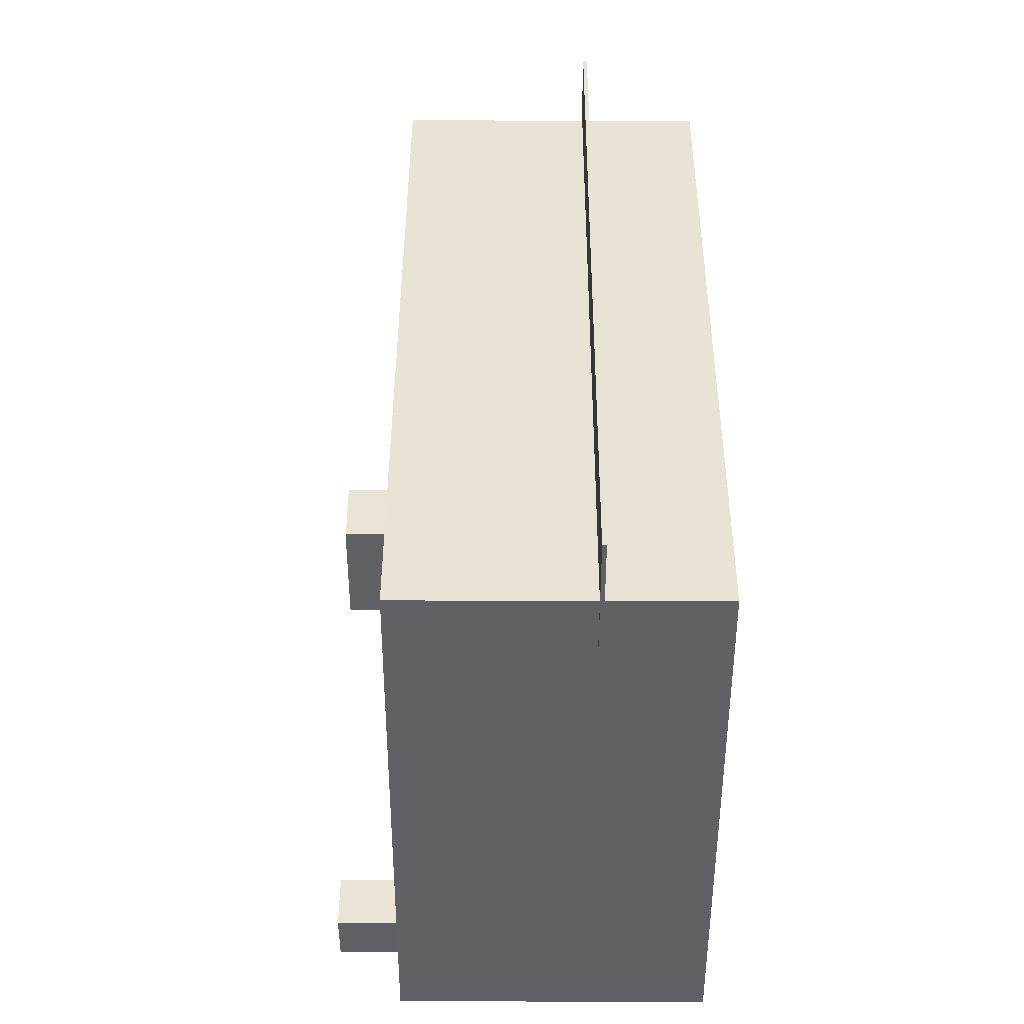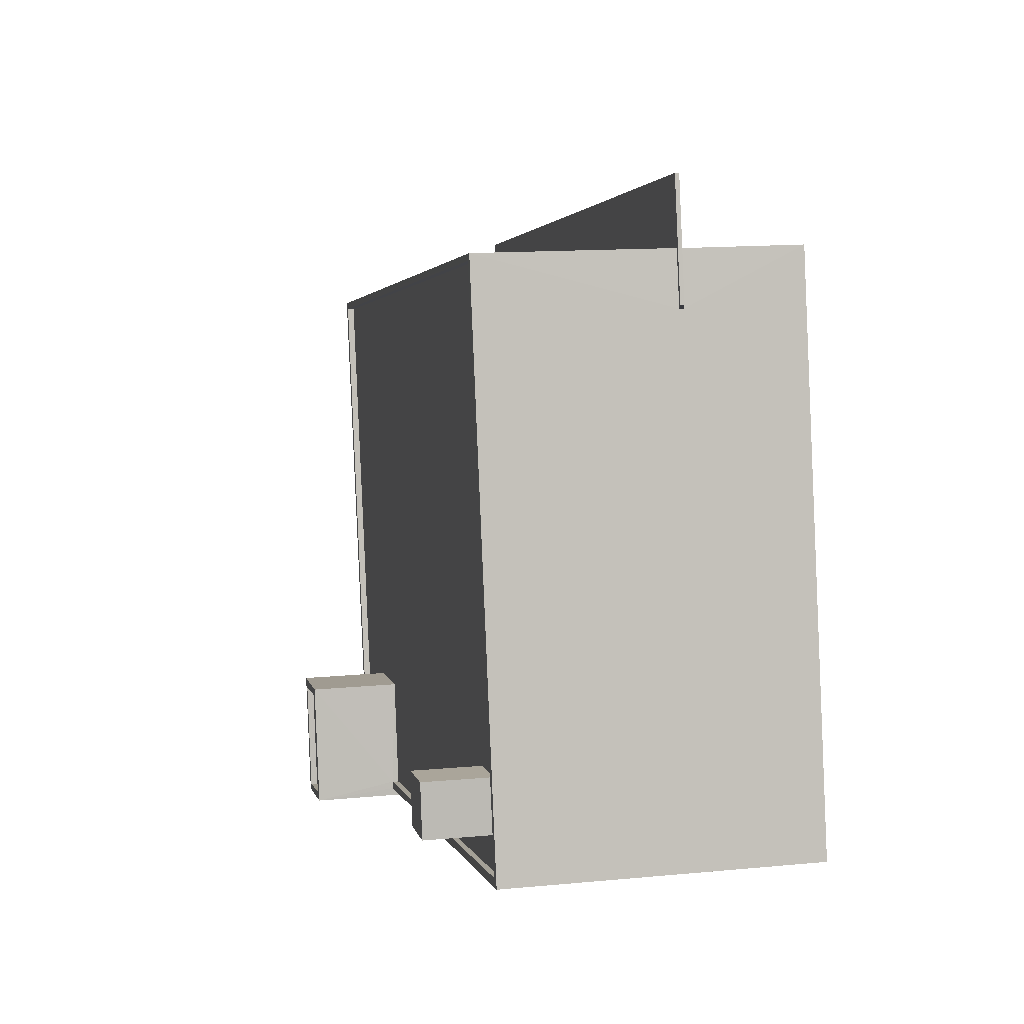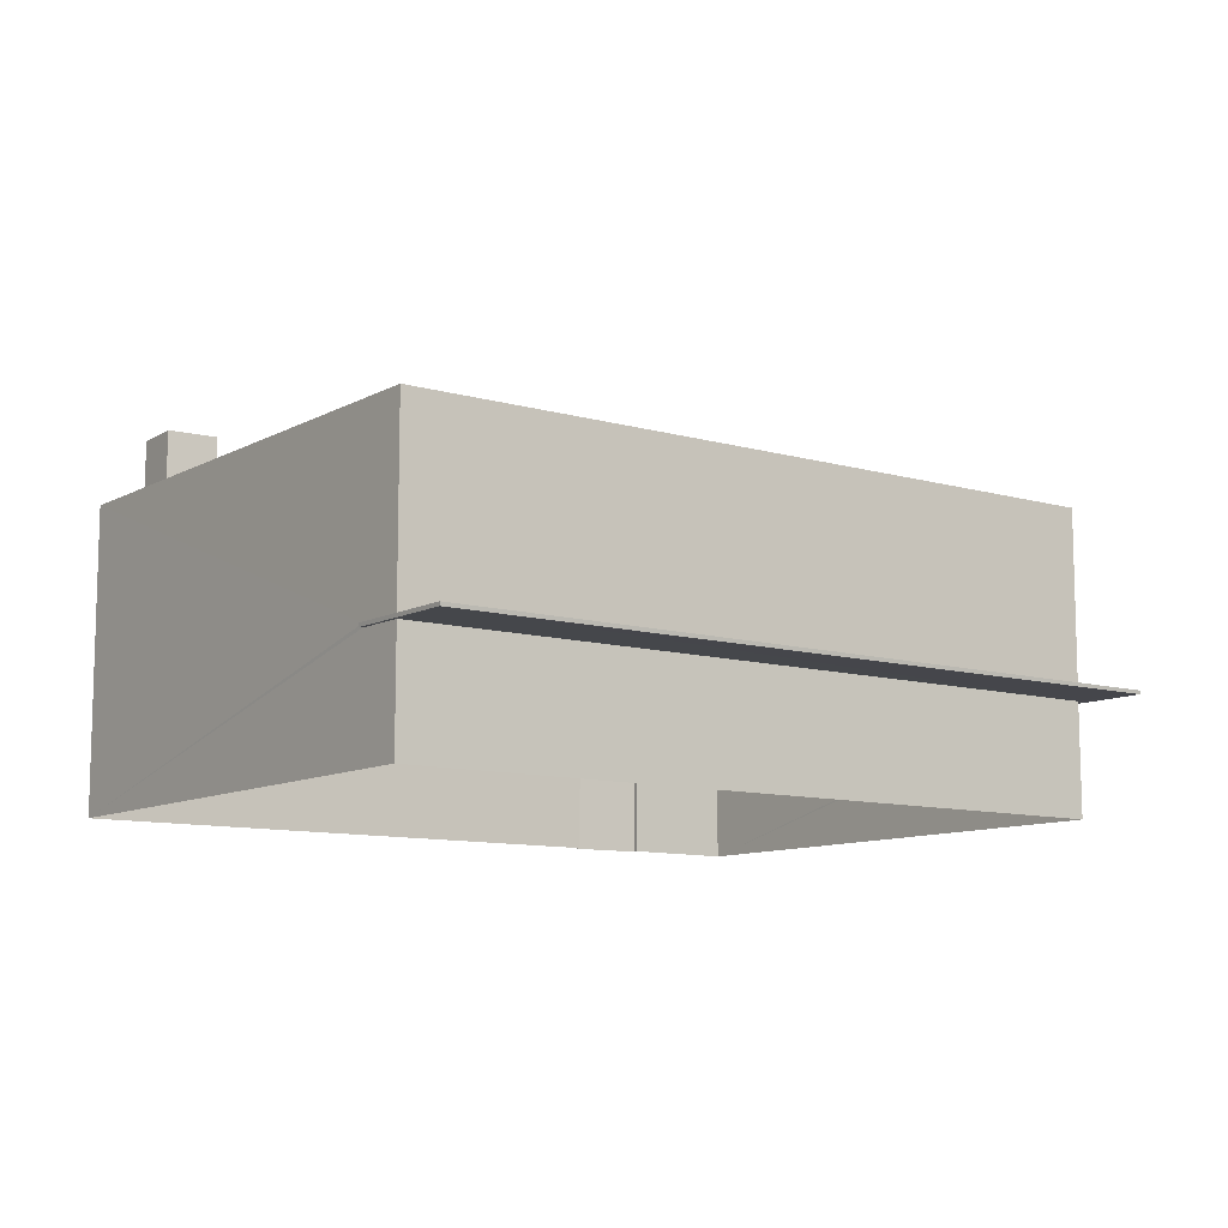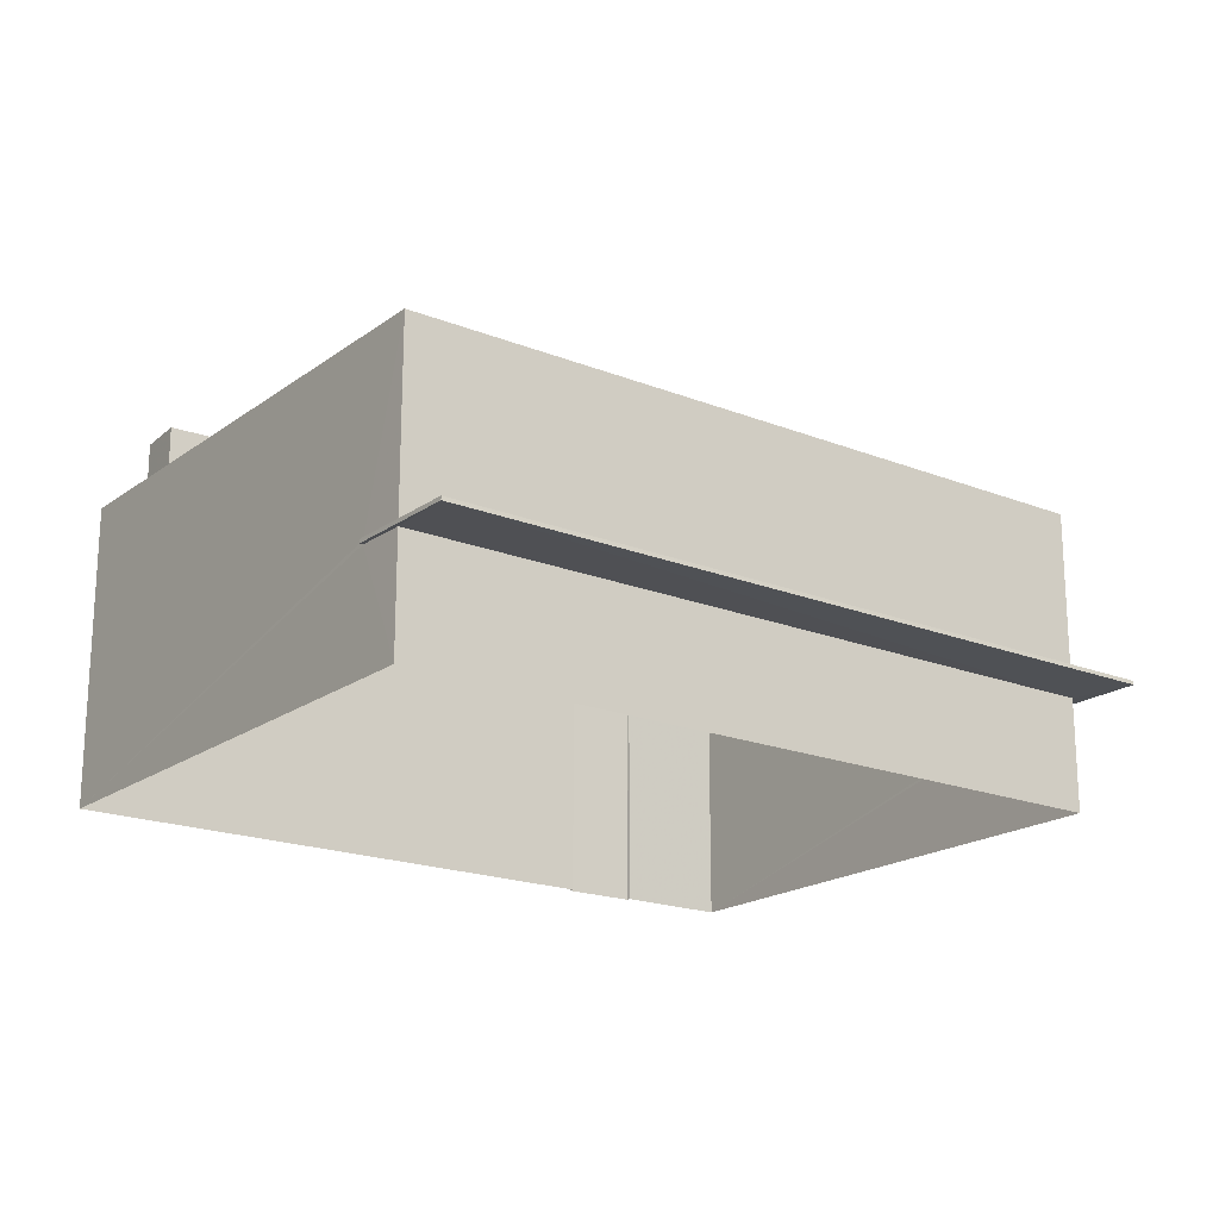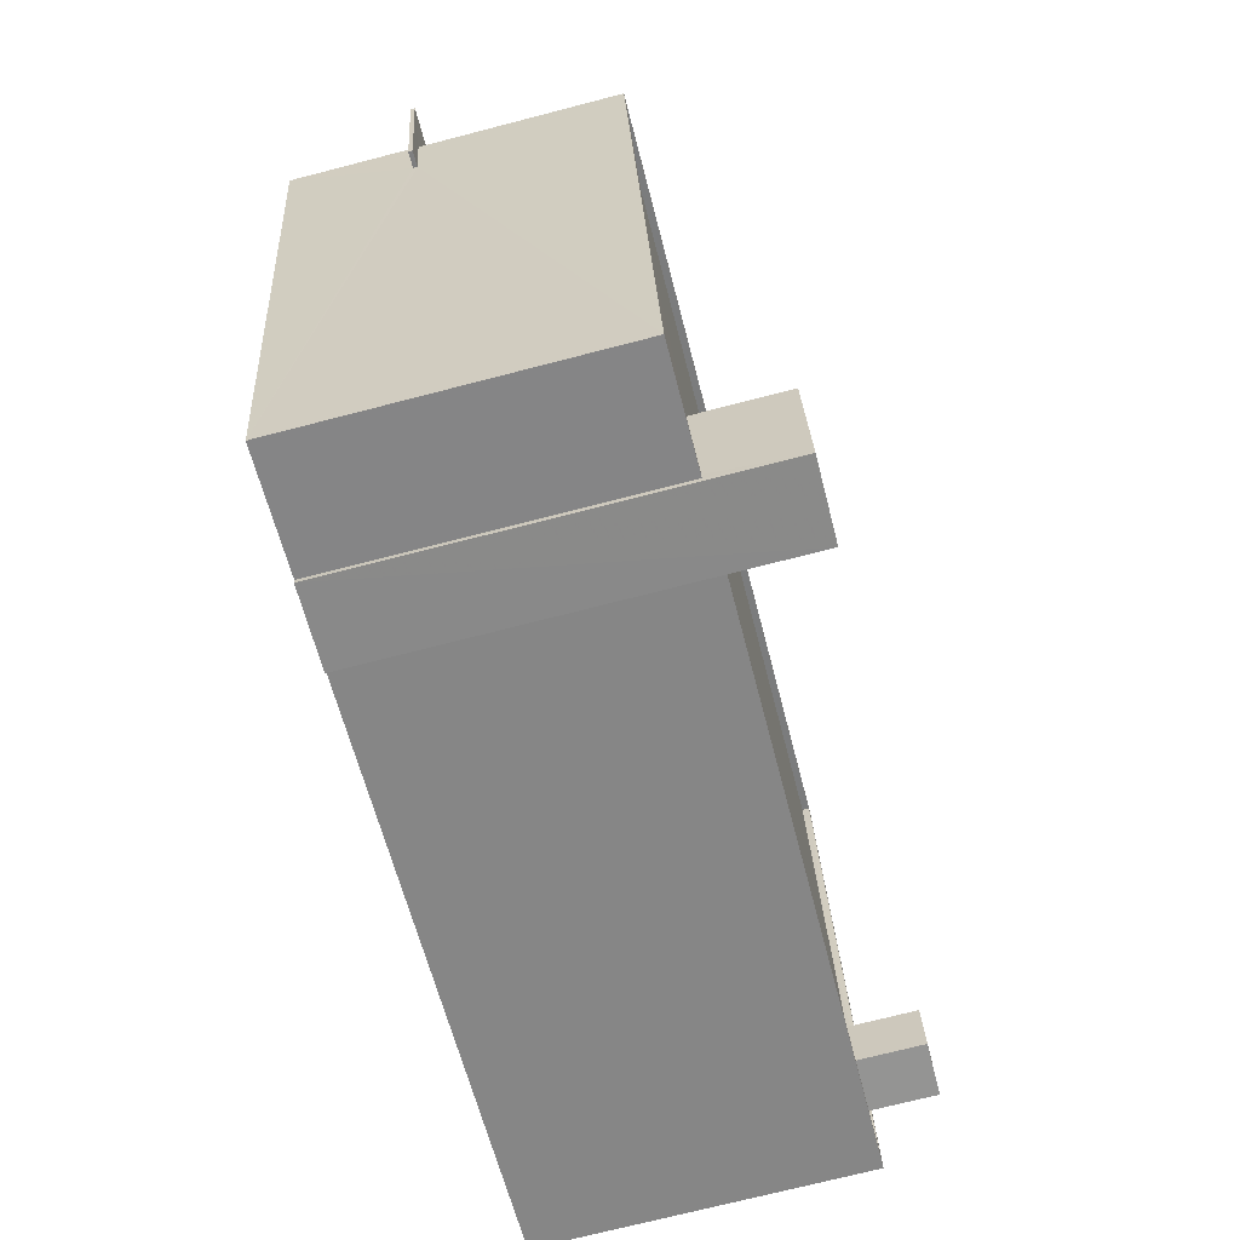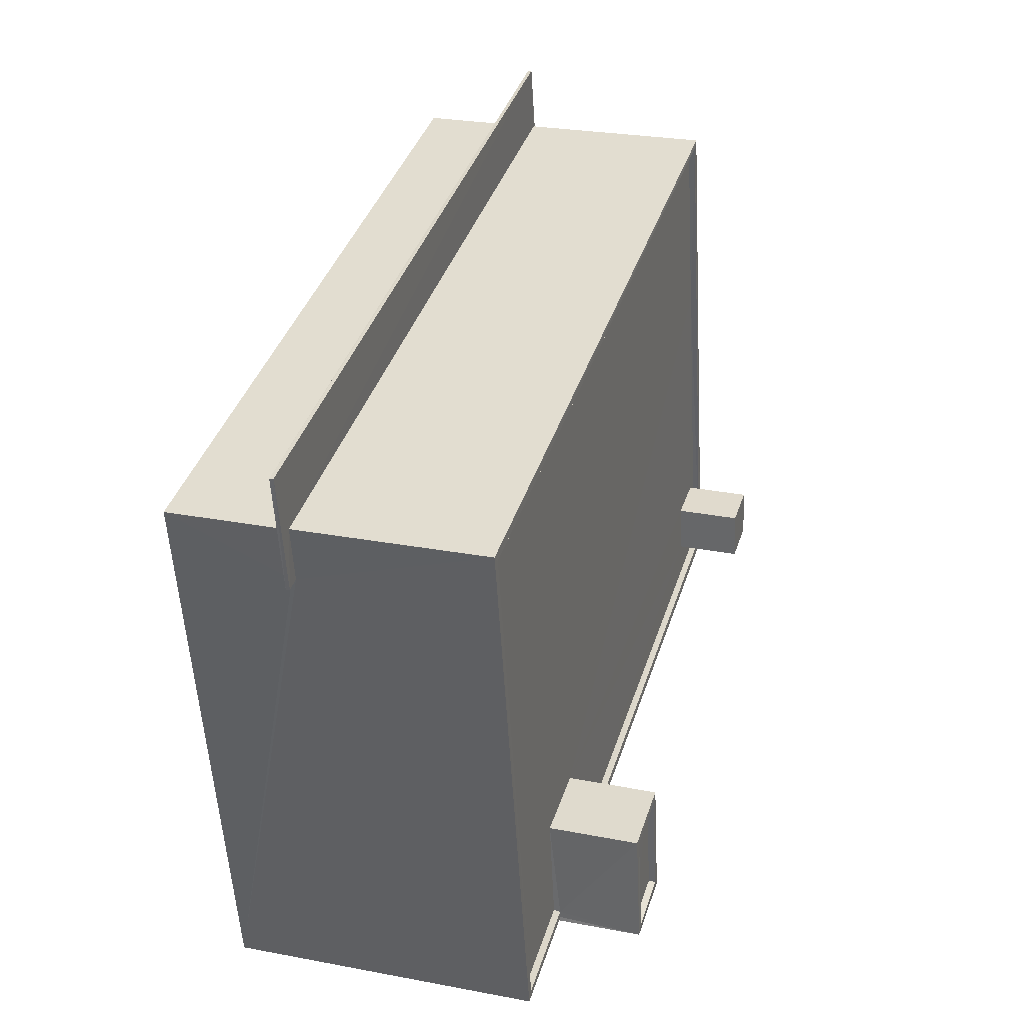
<metadata>
{"format":"obj","ext":"obj","renderer":"f3d","projection":"perspective","resolution":1024,"background":"white","views":[{"elev":52.6,"azim":90.2,"up":"+Y"},{"elev":13.7,"azim":77.7,"up":"+Y"},{"elev":-10.1,"azim":155.0,"up":"+Z"},{"elev":-19.2,"azim":154.6,"up":"+Z"},{"elev":-73.0,"azim":-75.6,"up":"+Y"},{"elev":25.7,"azim":-73.2,"up":"+Y"}]}
</metadata>
<code>
v 1.25e+05 7.857e+05 16.55
v 1.249e+05 7.857e+05 16.55
v 1.25e+05 7.857e+05 16.55
v 1.249e+05 7.857e+05 16.55
v 1.249e+05 7.857e+05 16.55
v 1.249e+05 7.857e+05 16.55
v 1.249e+05 7.857e+05 16.55
v 1.249e+05 7.857e+05 16.55
v 1.249e+05 7.857e+05 20.87
v 1.249e+05 7.857e+05 20.87
v 1.249e+05 7.857e+05 20.87
v 1.249e+05 7.857e+05 20.87
v 1.25e+05 7.857e+05 20.88
v 1.25e+05 7.857e+05 20.88
v 1.25e+05 7.857e+05 20.88
v 1.25e+05 7.857e+05 20.88
v 1.249e+05 7.857e+05 21.02
v 1.249e+05 7.857e+05 21.02
v 1.249e+05 7.857e+05 21.02
v 1.249e+05 7.857e+05 21.02
v 1.25e+05 7.857e+05 21.03
v 1.25e+05 7.857e+05 21.03
v 1.25e+05 7.857e+05 21.03
v 1.25e+05 7.857e+05 21.03
v 1.25e+05 7.857e+05 27.85
v 1.25e+05 7.857e+05 27.85
v 1.25e+05 7.857e+05 27.85
v 1.25e+05 7.857e+05 27.85
v 1.249e+05 7.857e+05 27.84
v 1.25e+05 7.857e+05 27.85
v 1.25e+05 7.857e+05 27.85
v 1.25e+05 7.857e+05 27.85
v 1.249e+05 7.857e+05 27.84
v 1.249e+05 7.857e+05 27.84
v 1.249e+05 7.857e+05 27.84
v 1.249e+05 7.857e+05 27.84
v 1.249e+05 7.857e+05 27.84
v 1.25e+05 7.857e+05 27.85
v 1.249e+05 7.857e+05 28.09
v 1.249e+05 7.857e+05 28.09
v 1.249e+05 7.857e+05 28.09
v 1.249e+05 7.857e+05 28.09
v 1.249e+05 7.857e+05 28.09
v 1.25e+05 7.857e+05 28.1
v 1.25e+05 7.857e+05 28.1
v 1.249e+05 7.857e+05 28.09
v 1.249e+05 7.857e+05 28.09
v 1.25e+05 7.857e+05 28.1
v 1.25e+05 7.857e+05 28.1
v 1.249e+05 7.857e+05 28.09
v 1.249e+05 7.857e+05 31
v 1.249e+05 7.857e+05 31
v 1.249e+05 7.857e+05 31
v 1.249e+05 7.857e+05 31
v 1.249e+05 7.857e+05 31.25
v 1.249e+05 7.857e+05 31.25
v 1.249e+05 7.857e+05 31.25
v 1.249e+05 7.857e+05 31.25
v 1.249e+05 7.857e+05 31.25
v 1.249e+05 7.857e+05 31.25
v 1.249e+05 7.857e+05 31.25
v 1.249e+05 7.857e+05 31.25
v 1.25e+05 7.857e+05 30.36
v 1.25e+05 7.857e+05 30.36
v 1.25e+05 7.857e+05 30.36
v 1.25e+05 7.857e+05 30.36
f 1 2 3
f 3 2 4
f 5 4 6
f 6 2 7
f 6 7 8
f 4 2 6
f 9 10 11
f 10 12 11
f 13 14 15
f 11 12 16
f 14 11 16
f 15 14 16
f 17 18 19
f 18 17 20
f 20 17 21
f 22 23 24
f 21 23 22
f 17 23 21
f 25 26 27
f 26 28 29
f 30 31 32
f 29 28 33
f 30 27 29
f 34 31 30
f 35 36 33
f 37 36 35
f 34 30 29
f 36 29 33
f 27 26 29
f 26 25 38
f 31 38 32
f 38 25 32
f 39 40 41
f 42 40 39
f 43 44 45
f 46 43 45
f 42 39 47
f 48 44 49
f 47 48 49
f 50 48 47
f 39 50 47
f 45 44 48
f 51 52 53
f 54 51 53
f 55 56 57
f 58 59 60
f 58 57 56
f 55 57 61
f 62 58 60
f 57 58 62
f 60 59 55
f 61 60 55
f 63 64 65
f 63 66 64
f 24 15 22
f 24 13 15
f 19 18 10
f 9 19 10
f 10 20 12
f 10 18 20
f 12 20 21
f 16 12 21
f 16 22 15
f 16 21 22
f 11 4 9
f 4 5 9
f 17 19 47
f 47 19 42
f 19 5 42
f 9 5 19
f 40 42 5
f 6 40 5
f 2 1 44
f 43 2 44
f 14 3 4
f 11 14 4
f 3 14 13
f 13 1 3
f 1 24 44
f 49 24 23
f 44 24 49
f 1 13 24
f 17 47 49
f 23 17 49
f 38 45 26
f 26 48 28
f 26 45 48
f 41 35 39
f 41 37 35
f 38 31 45
f 31 34 46
f 31 46 45
f 50 35 33
f 50 39 35
f 48 33 28
f 48 50 33
f 62 54 53
f 62 60 54
f 62 53 52
f 57 62 52
f 57 52 51
f 61 57 51
f 60 51 54
f 60 61 51
f 43 7 2
f 7 43 56
f 29 58 46
f 34 29 46
f 58 56 46
f 46 56 43
f 56 8 7
f 56 55 8
f 6 8 40
f 8 55 40
f 37 41 36
f 36 41 59
f 41 55 59
f 40 55 41
f 36 58 29
f 36 59 58
f 30 65 64
f 30 32 65
f 66 30 64
f 66 27 30
f 63 27 66
f 63 25 27
f 32 25 63
f 65 32 63

</code>
